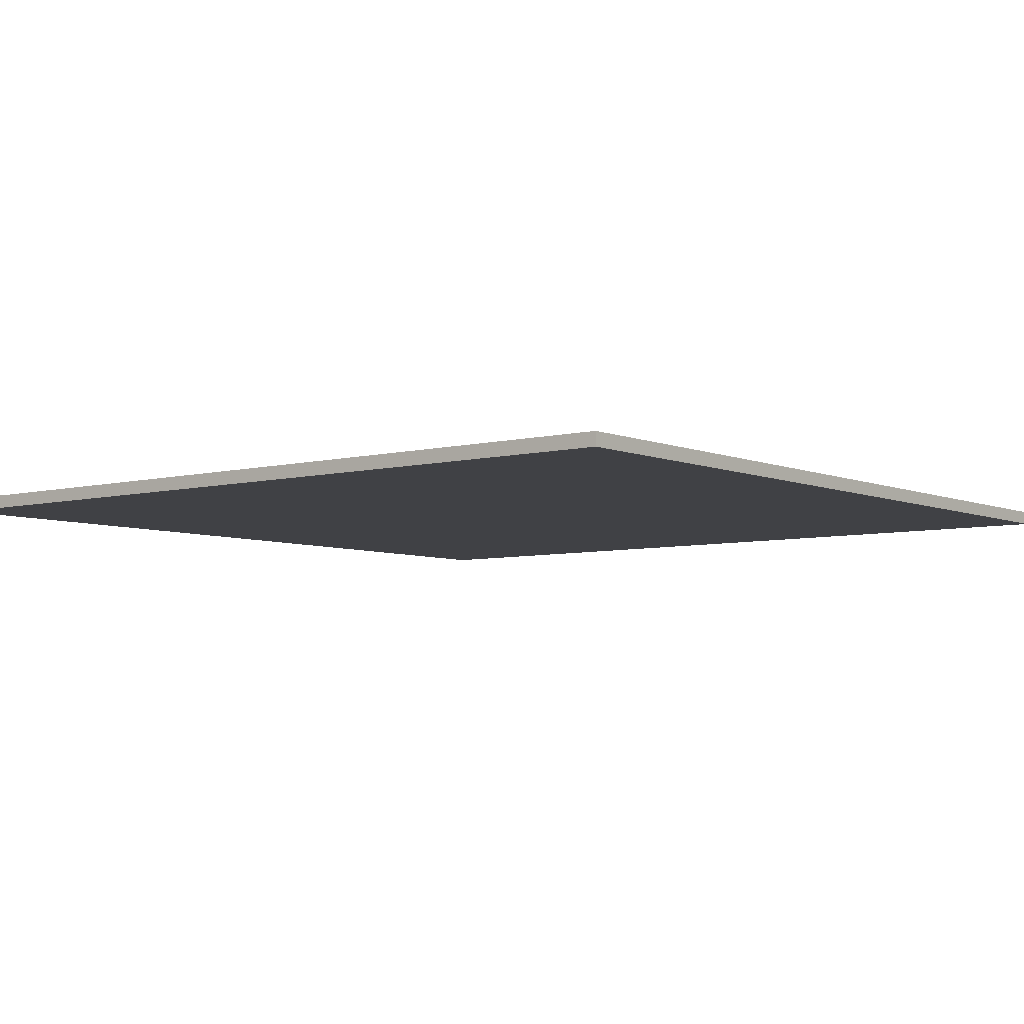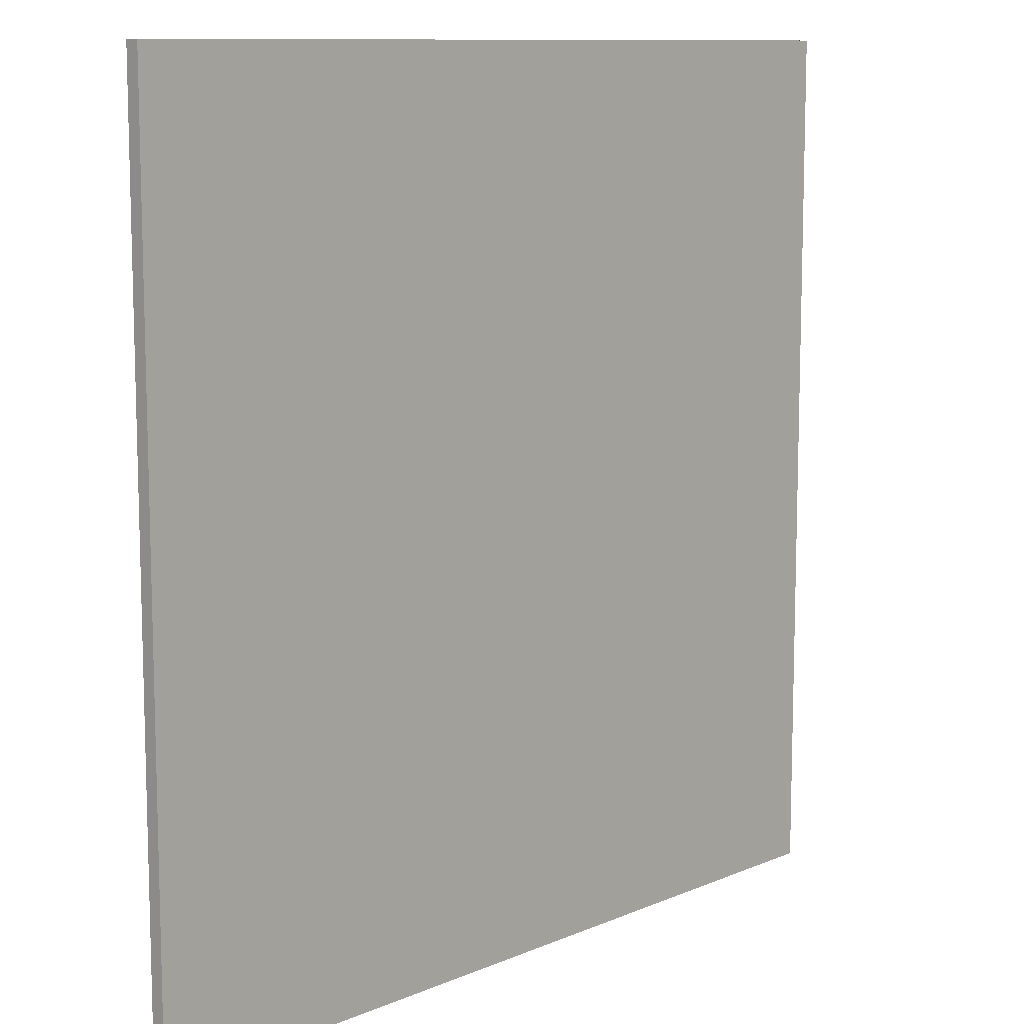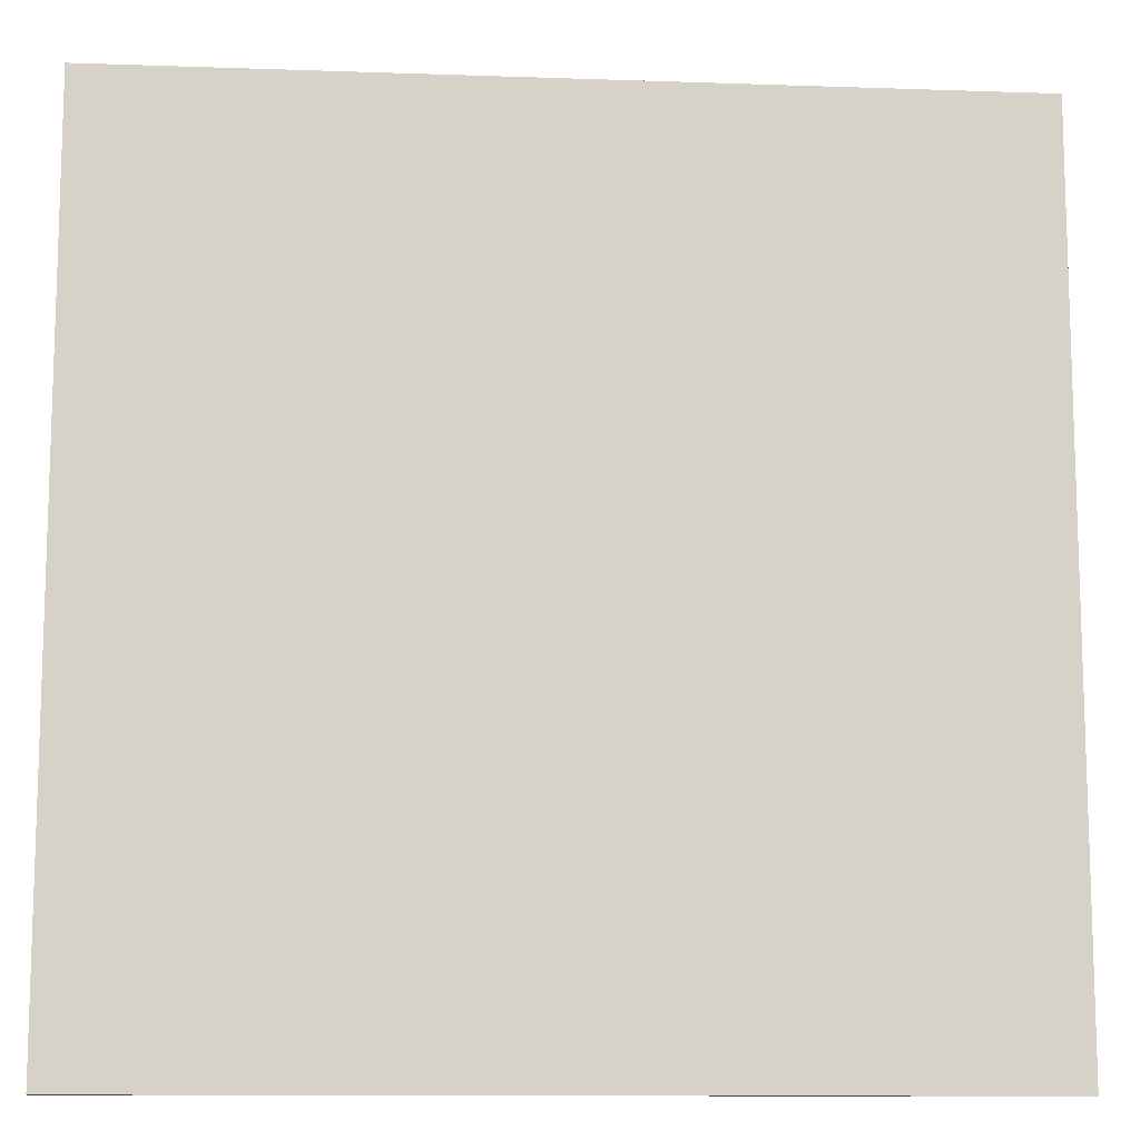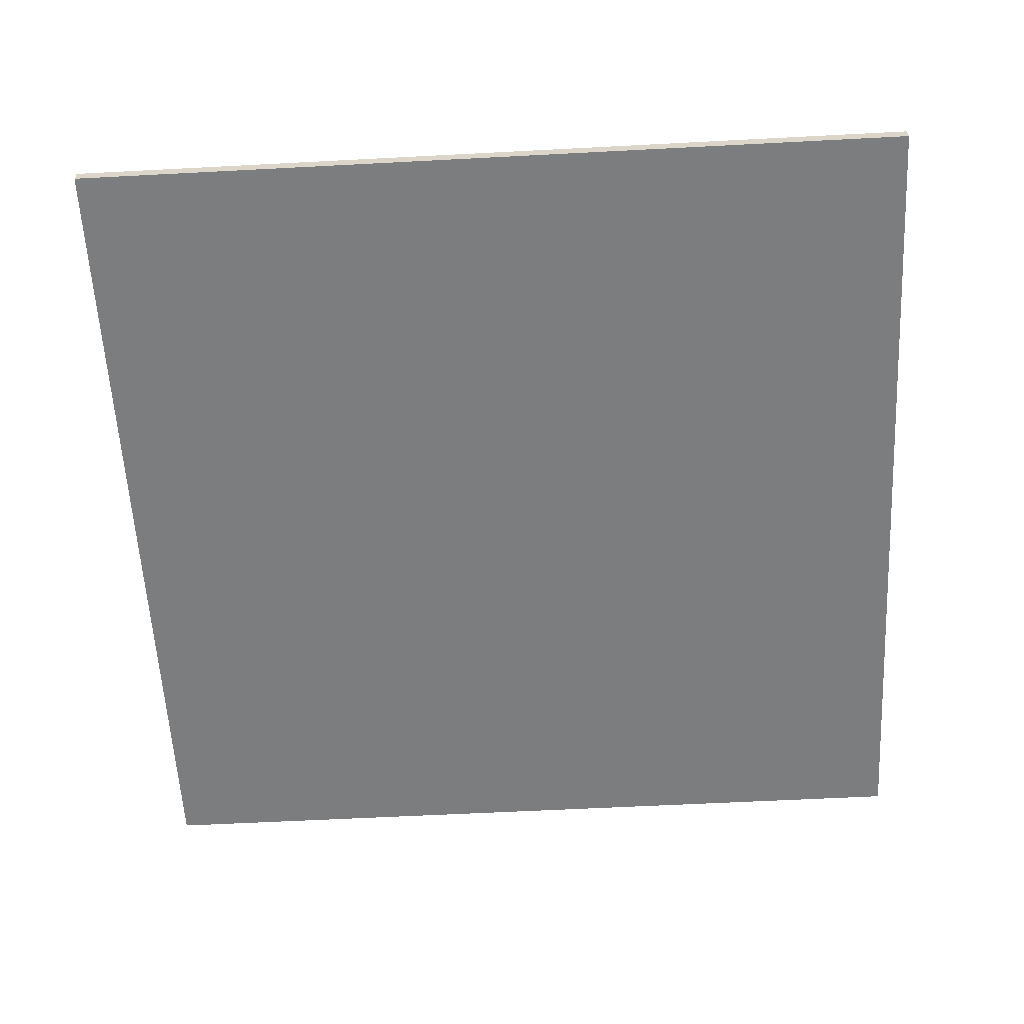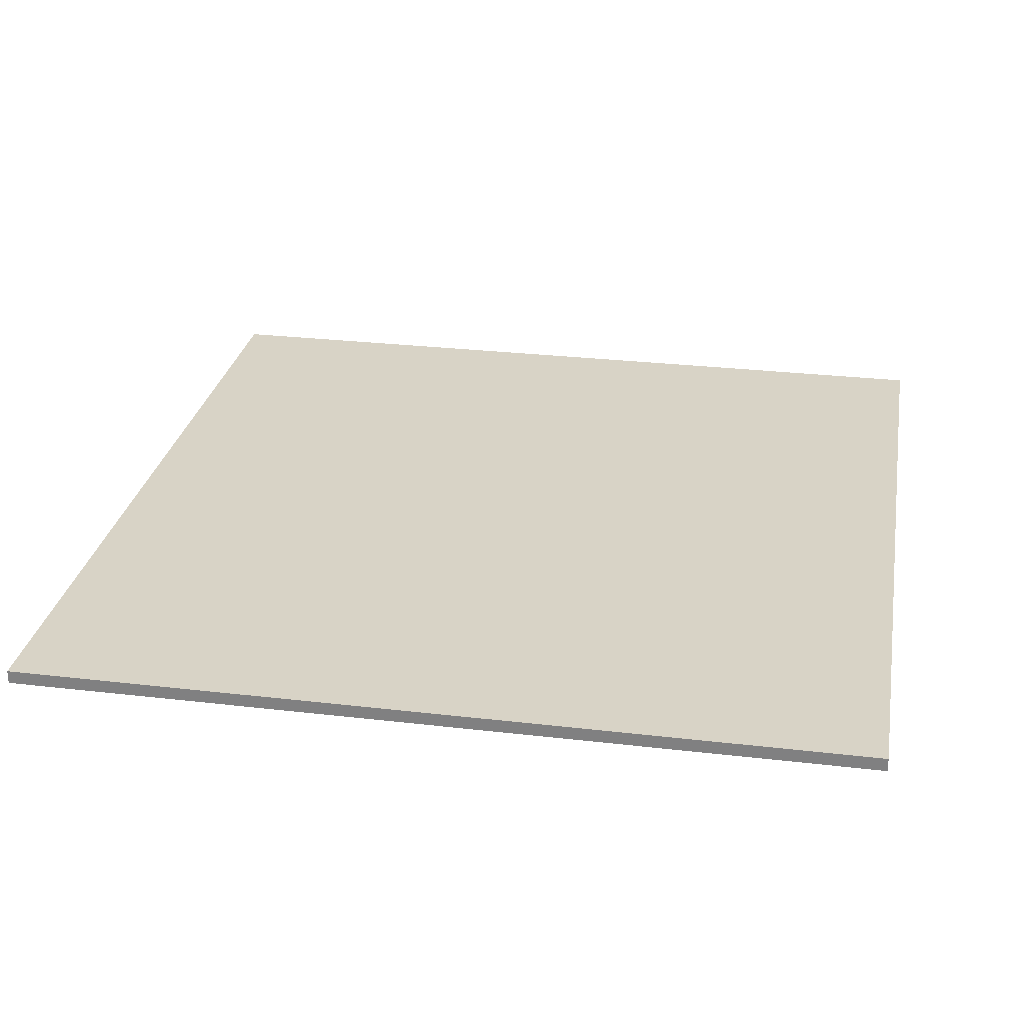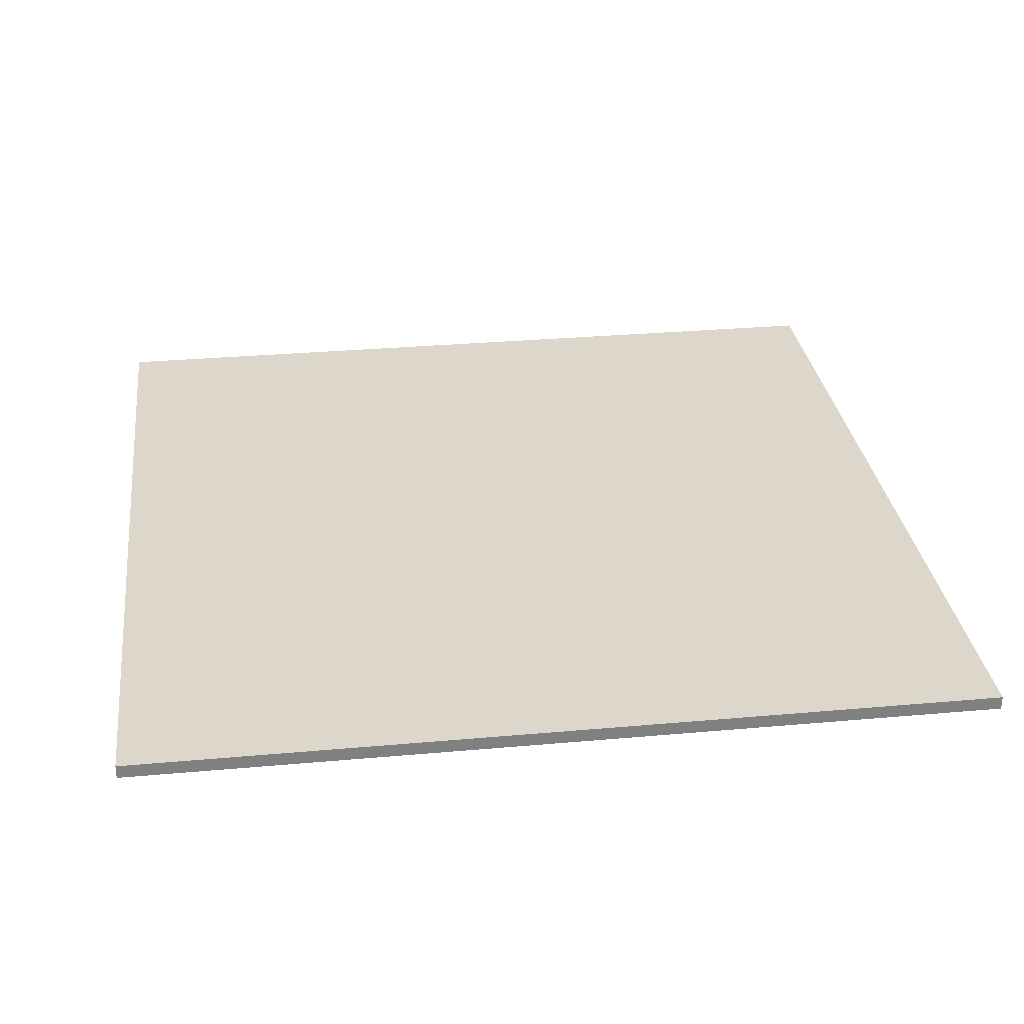
<metadata>
{"format":"obj","ext":"obj","renderer":"f3d","projection":"perspective","resolution":1024,"background":"white","views":[{"elev":-5.9,"azim":-141.7,"up":"+Y"},{"elev":10.4,"azim":133.2,"up":"+Z"},{"elev":-11.5,"azim":175.2,"up":"+Z"},{"elev":-59.0,"azim":-86.9,"up":"+Y"},{"elev":28.0,"azim":100.1,"up":"+Y"},{"elev":30.4,"azim":-7.4,"up":"+Y"}]}
</metadata>
<code>
v -38.96 -0.003941 39.02
v -38.96 -1.23 39.02
v 38.99 -0.003941 39.02
v 38.99 -1.23 39.02
v 38.99 -0.003941 -38.92
v 38.99 -1.23 -38.92
v -38.96 -0.003941 -38.92
v -38.96 -1.23 -38.92
g Box01
f 1 2 3
f 2 4 3
f 3 4 5
f 4 6 5
f 5 6 7
f 6 8 7
f 7 8 1
f 8 2 1
f 7 1 5
f 1 3 5
f 2 8 4
f 8 6 4

</code>
